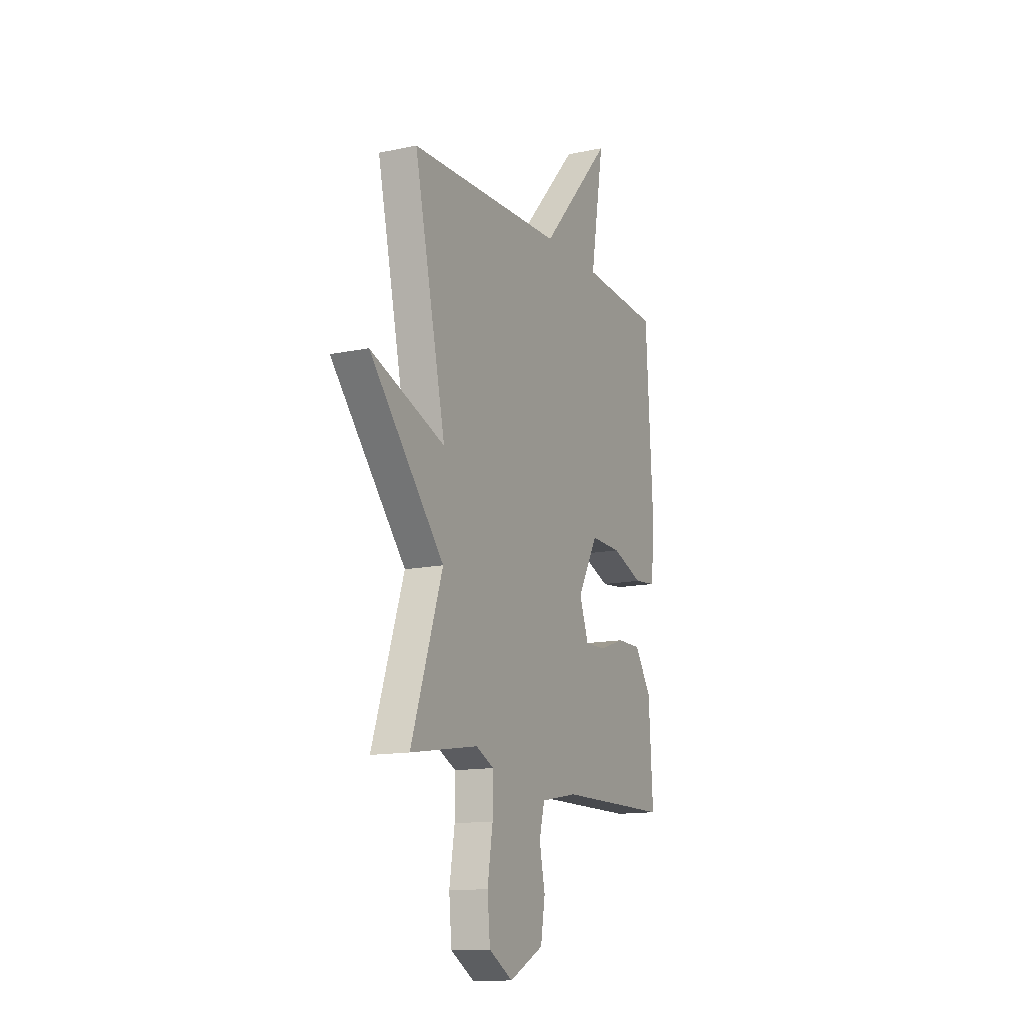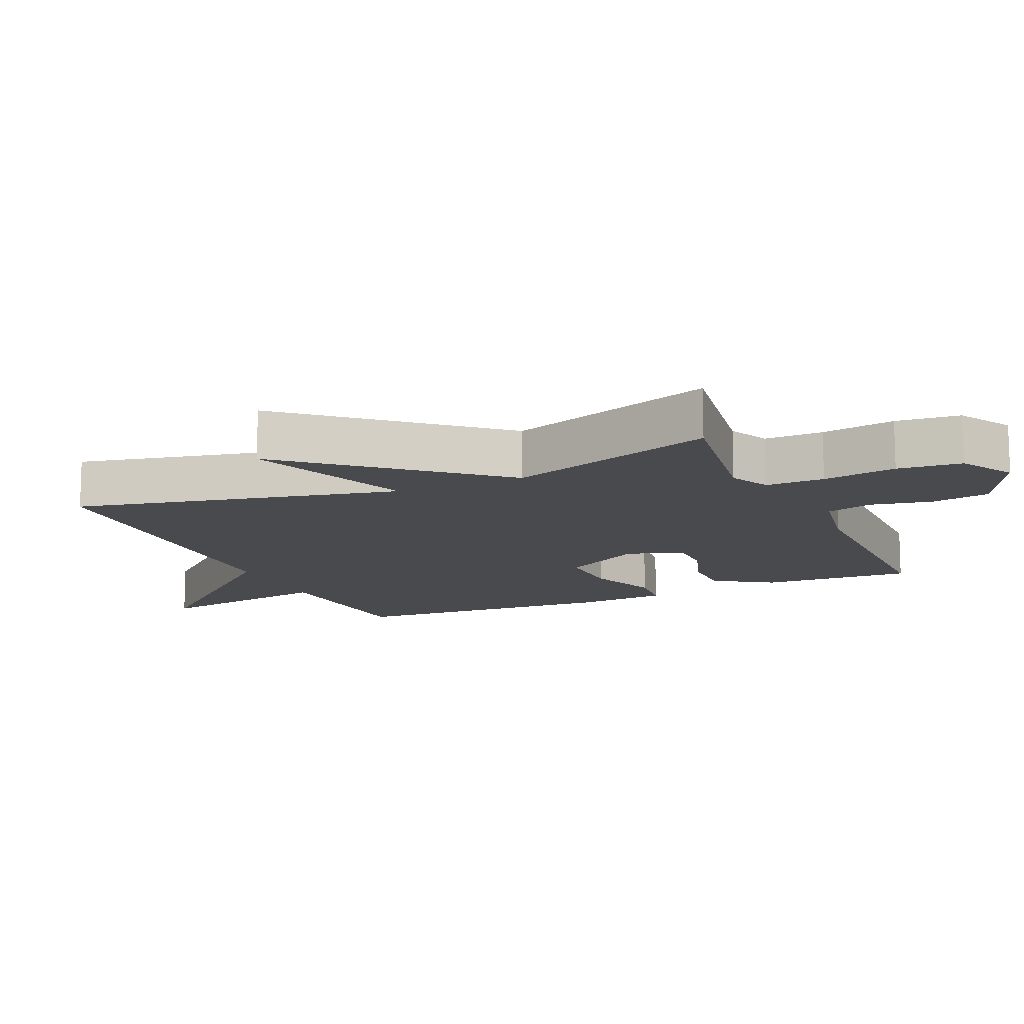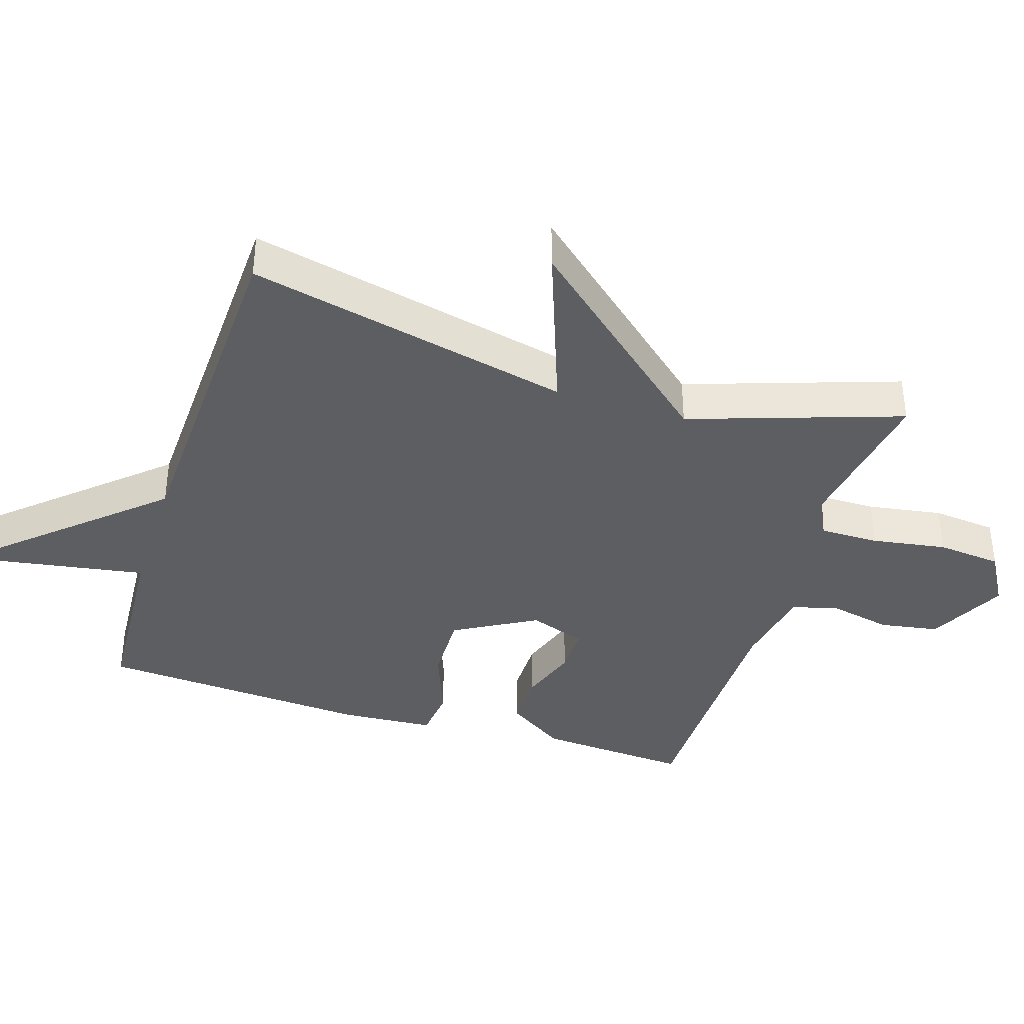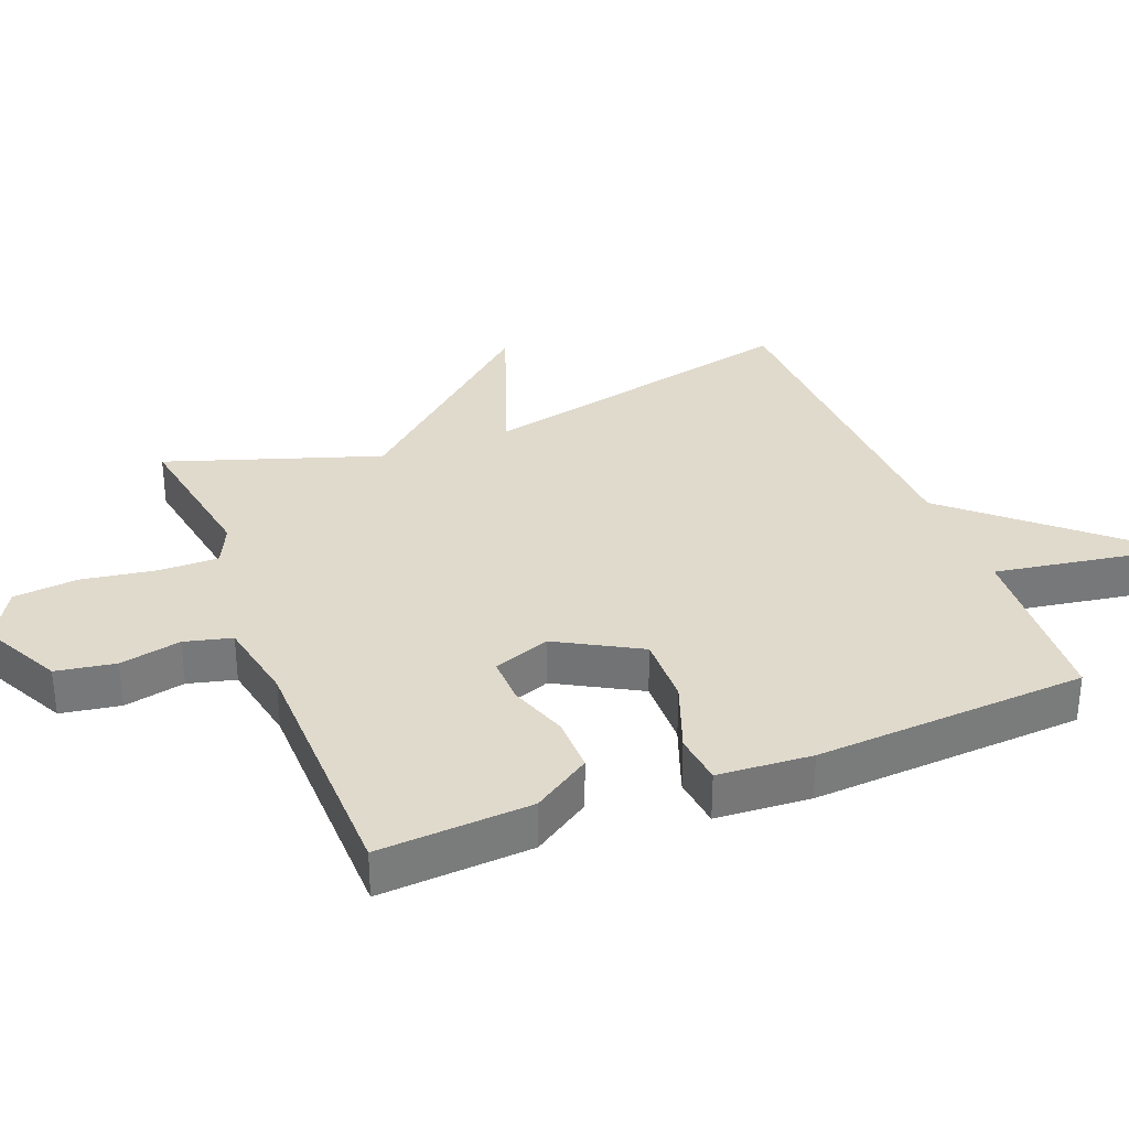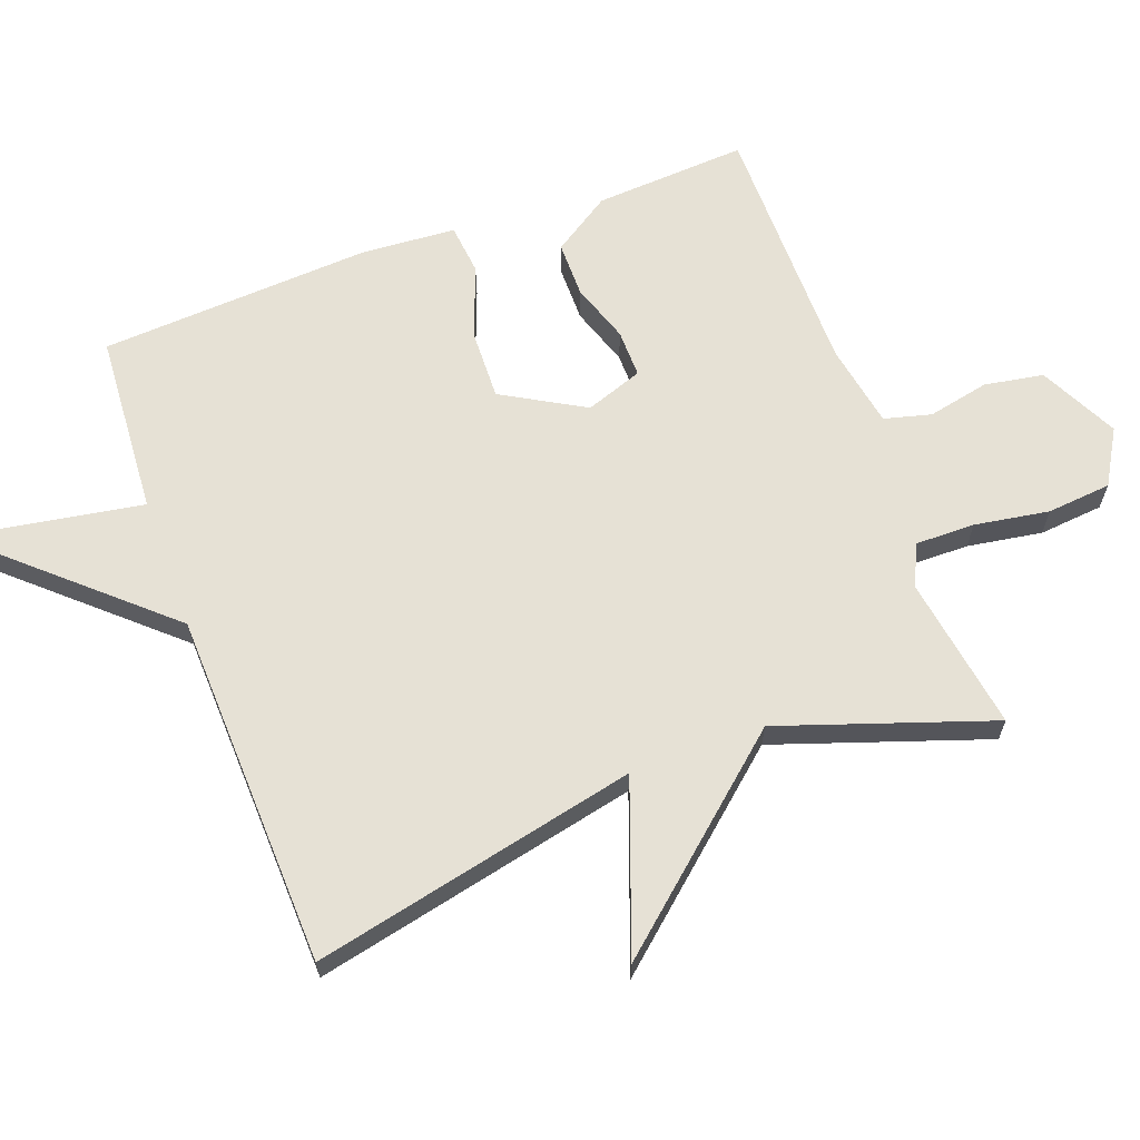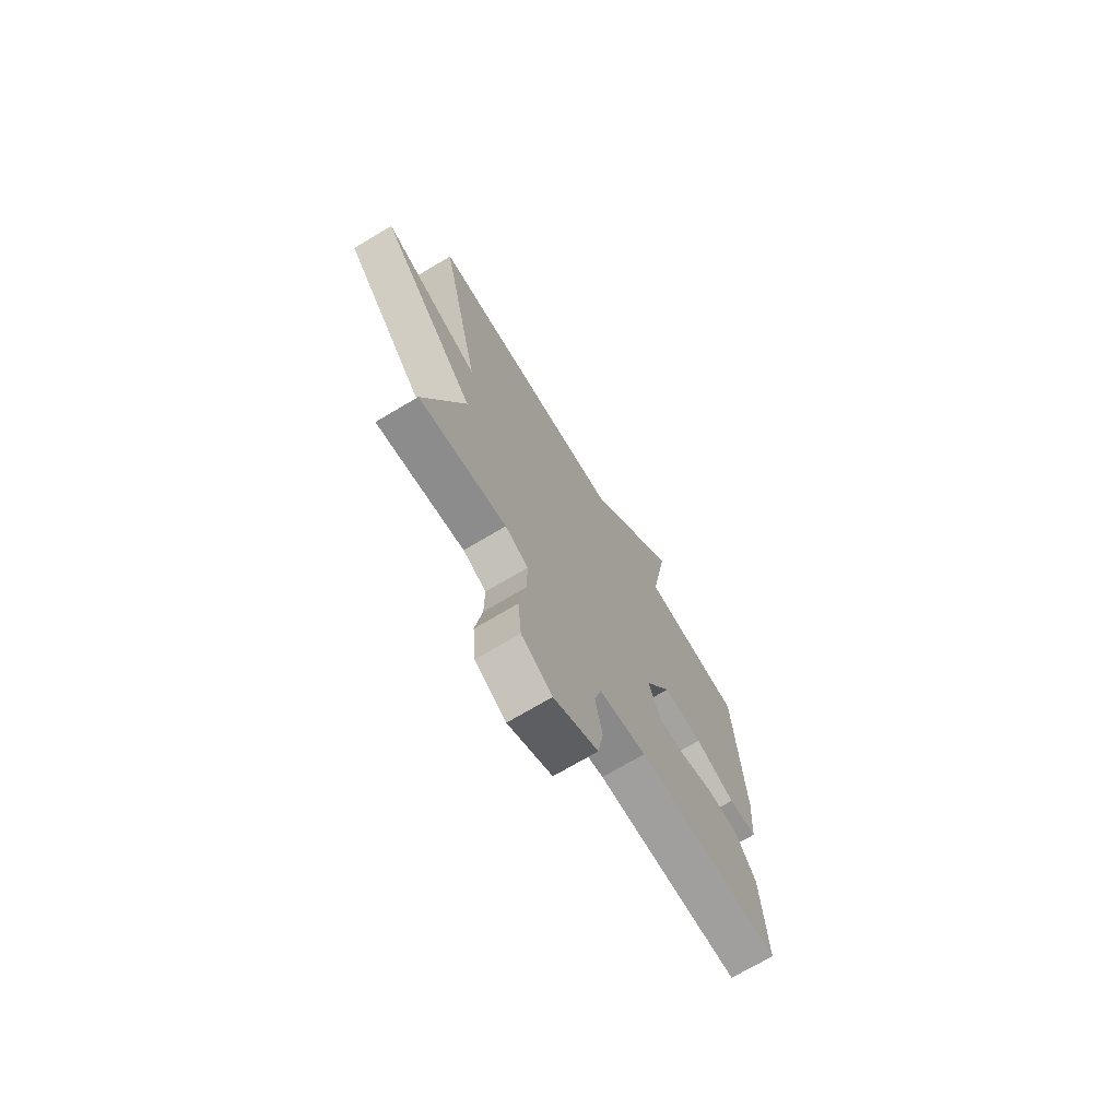
<metadata>
{"format":"obj","ext":"obj","renderer":"f3d","projection":"perspective","resolution":1024,"background":"white","views":[{"elev":-13.6,"azim":115.5,"up":"+Z"},{"elev":-13.0,"azim":114.1,"up":"+Y"},{"elev":-38.8,"azim":72.3,"up":"+Y"},{"elev":33.0,"azim":-111.6,"up":"+Y"},{"elev":64.8,"azim":69.8,"up":"+Y"},{"elev":-71.7,"azim":120.8,"up":"+Z"}]}
</metadata>
<code>
v 0.5 0.07 -0.5
v 0.269 0.07 -0.463
v 0.208 0.07 -0.492
v 0.209 0.07 -0.58
v 0.227 0.07 -0.691
v 0.218 0.07 -0.787
v 0.137 0.07 -0.834
v 0.02 0.07 -0.775
v 0.005 0.07 -0.687
v 0.024 0.07 -0.596
v 0.006 0.07 -0.526
v -0.119 0.07 -0.503
v -0.5 0.07 -0.5
v -0.486 0.07 -0.273
v -0.43 0.07 -0.187
v -0.347 0.07 -0.187
v -0.259 0.07 -0.217
v -0.188 0.07 -0.218
v -0.158 0.07 -0.133
v -0.227 0.07 -0.011
v -0.332 0.07 -0.014
v -0.438 0.07 -0.054
v -0.514 0.07 -0.046
v -0.524 0.07 0.094
v -0.5 0.07 0.5
v -0.23 0.07 0.518
v -0.276 0.07 0.793
v -0.03 0.07 0.518
v 0.5 0.07 0.5
v 0.393 0.07 0.015
v 0.647 0.07 0.108
v 0.393 0.07 -0.185
v 0.5 0 -0.5
v 0.269 0 -0.463
v 0.208 0 -0.492
v 0.209 0 -0.58
v 0.227 0 -0.691
v 0.218 0 -0.787
v 0.137 0 -0.834
v 0.02 0 -0.775
v 0.005 0 -0.687
v 0.024 0 -0.596
v 0.006 0 -0.526
v -0.119 0 -0.503
v -0.5 0 -0.5
v -0.486 0 -0.273
v -0.43 0 -0.187
v -0.347 0 -0.187
v -0.259 0 -0.217
v -0.188 0 -0.218
v -0.158 0 -0.133
v -0.227 0 -0.011
v -0.332 0 -0.014
v -0.438 0 -0.054
v -0.514 0 -0.046
v -0.524 0 0.094
v -0.5 0 0.5
v -0.23 0 0.518
v -0.276 0 0.793
v -0.03 0 0.518
v 0.5 0 0.5
v 0.393 0 0.015
v 0.647 0 0.108
v 0.393 0 -0.185
f 30 31 32
f 28 29 30
f 28 30 32
f 27 28 32
f 26 27 32
f 24 25 26
f 23 24 26
f 22 23 26
f 21 22 26
f 20 21 26
f 32 1 2
f 26 32 2
f 20 26 2
f 19 20 2
f 15 16 17
f 14 15 17
f 13 14 17
f 12 13 17
f 11 12 17 18
f 8 9 10
f 7 8 10
f 6 7 10
f 5 6 10
f 4 5 10
f 3 4 10 11
f 11 18 19
f 3 11 19
f 2 3 19
f 64 63 62
f 62 61 60
f 64 62 60
f 64 60 59
f 64 59 58
f 58 57 56
f 58 56 55
f 58 55 54
f 58 54 53
f 58 53 52
f 34 33 64
f 34 64 58
f 34 58 52
f 34 52 51
f 49 48 47
f 49 47 46
f 49 46 45
f 49 45 44
f 50 49 44 43
f 42 41 40
f 42 40 39
f 42 39 38
f 42 38 37
f 42 37 36
f 43 42 36 35
f 51 50 43
f 51 43 35
f 51 35 34
f 1 33 34 2
f 2 34 35 3
f 3 35 36 4
f 4 36 37 5
f 5 37 38 6
f 6 38 39 7
f 7 39 40 8
f 8 40 41 9
f 9 41 42 10
f 10 42 43 11
f 11 43 44 12
f 12 44 45 13
f 13 45 46 14
f 14 46 47 15
f 15 47 48 16
f 16 48 49 17
f 17 49 50 18
f 18 50 51 19
f 19 51 52 20
f 20 52 53 21
f 21 53 54 22
f 22 54 55 23
f 23 55 56 24
f 24 56 57 25
f 25 57 58 26
f 26 58 59 27
f 27 59 60 28
f 28 60 61 29
f 29 61 62 30
f 30 62 63 31
f 31 63 64 32
f 32 64 33 1

</code>
